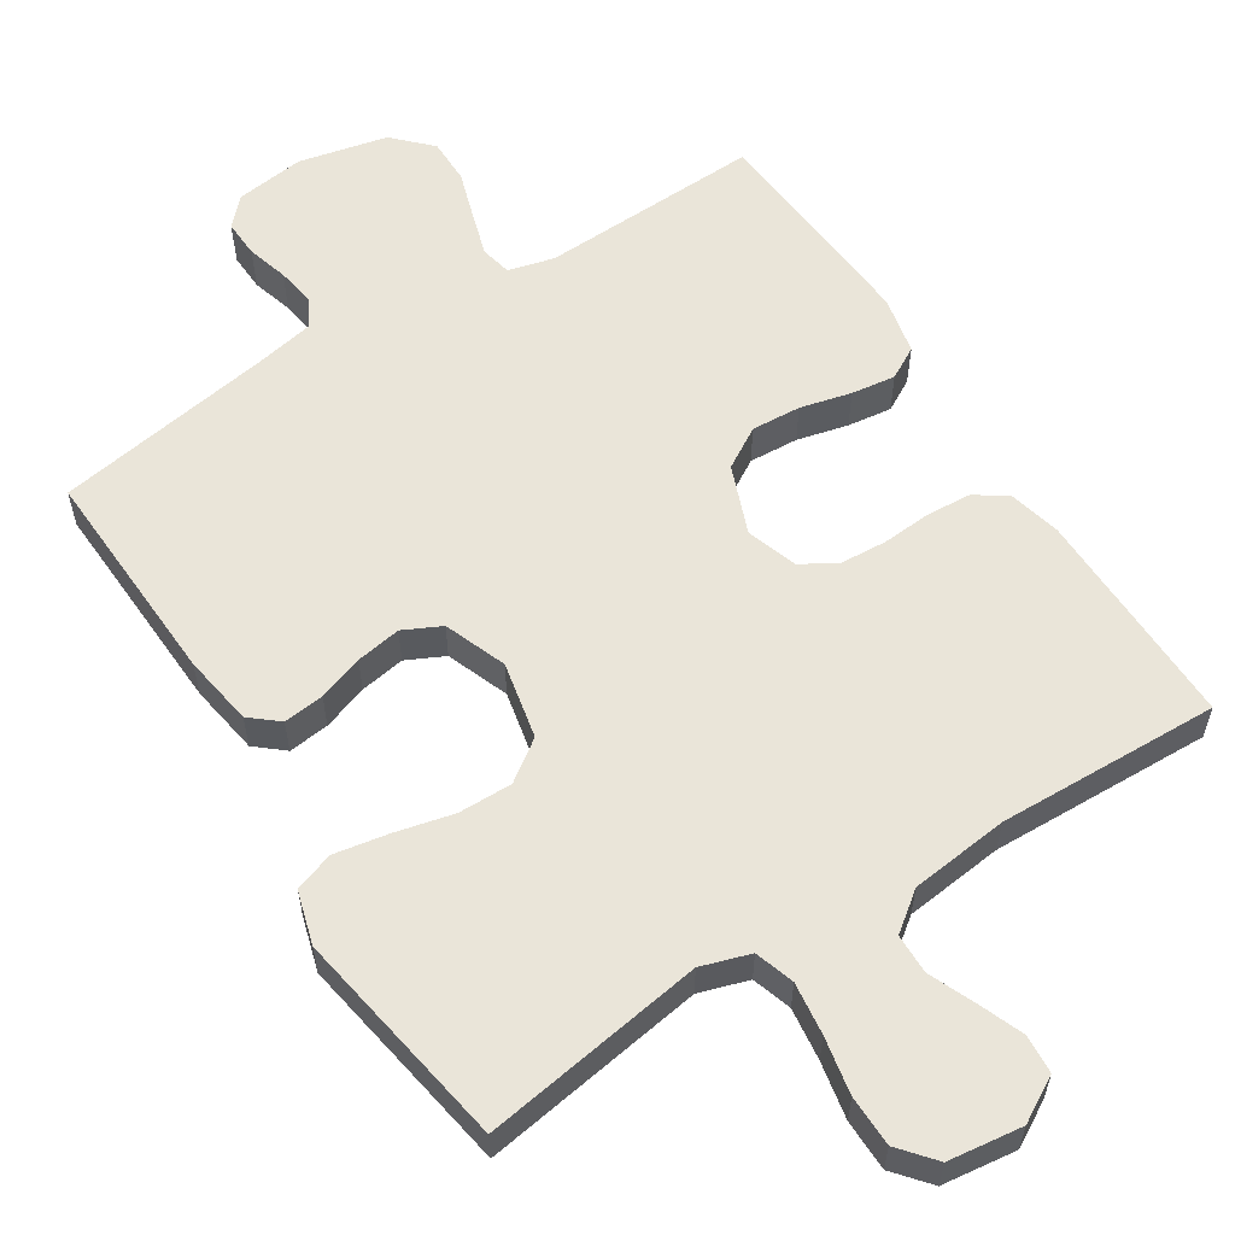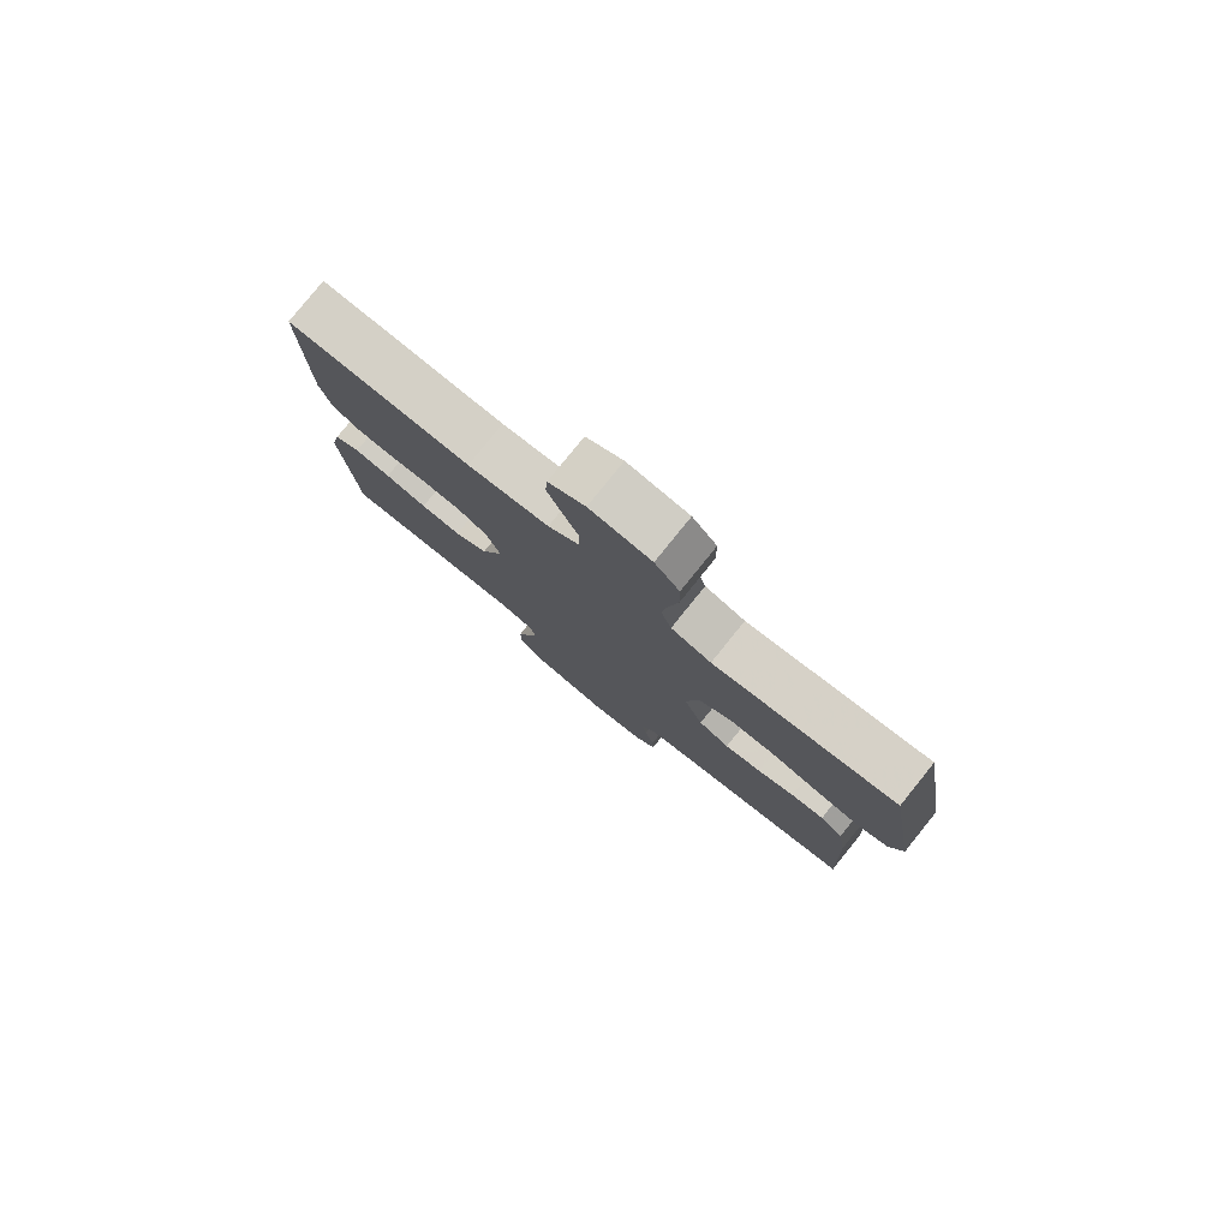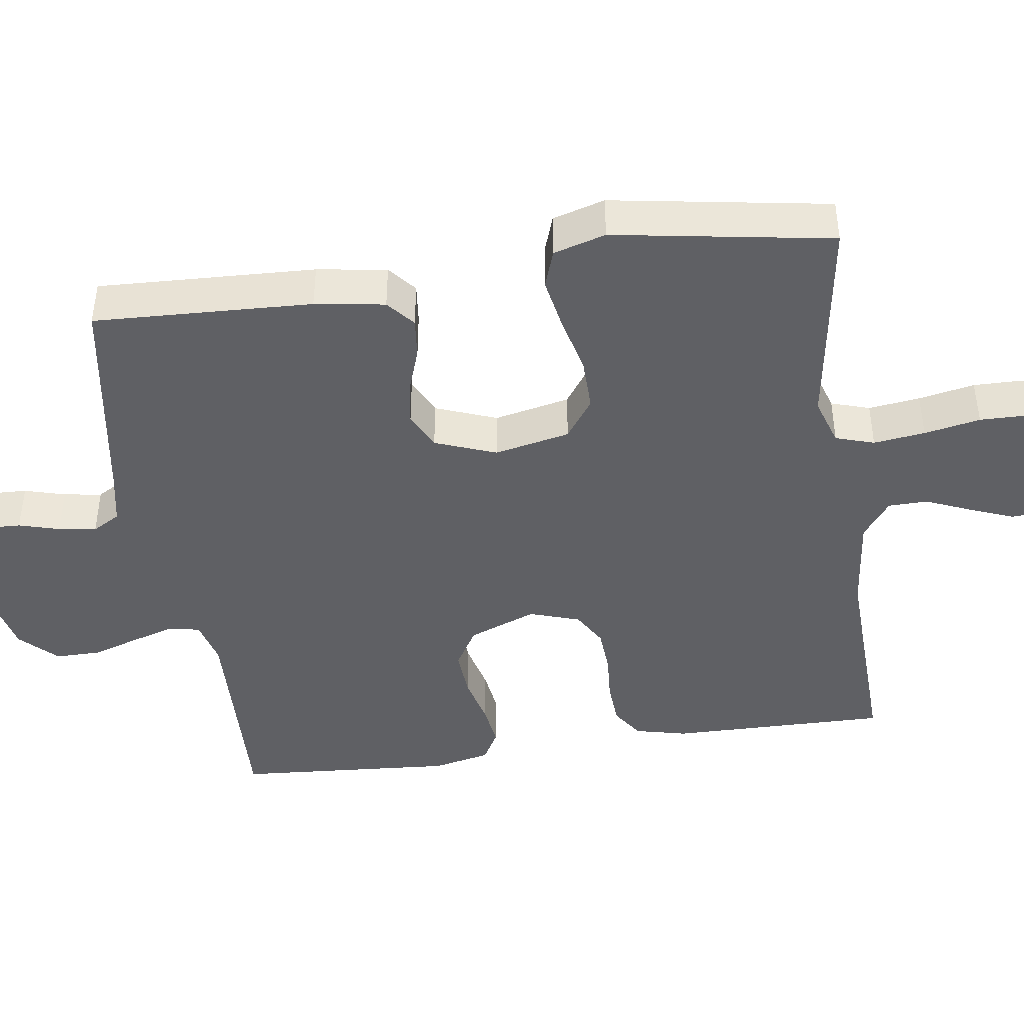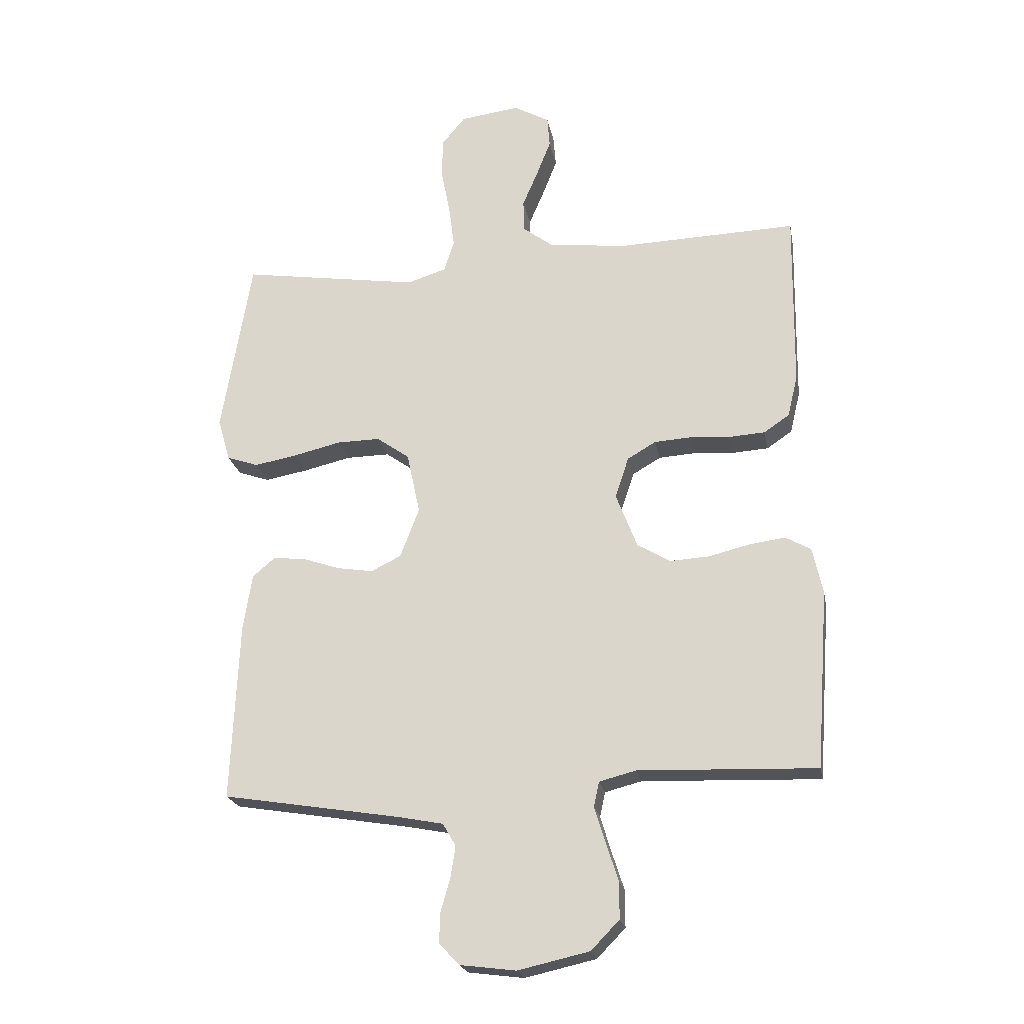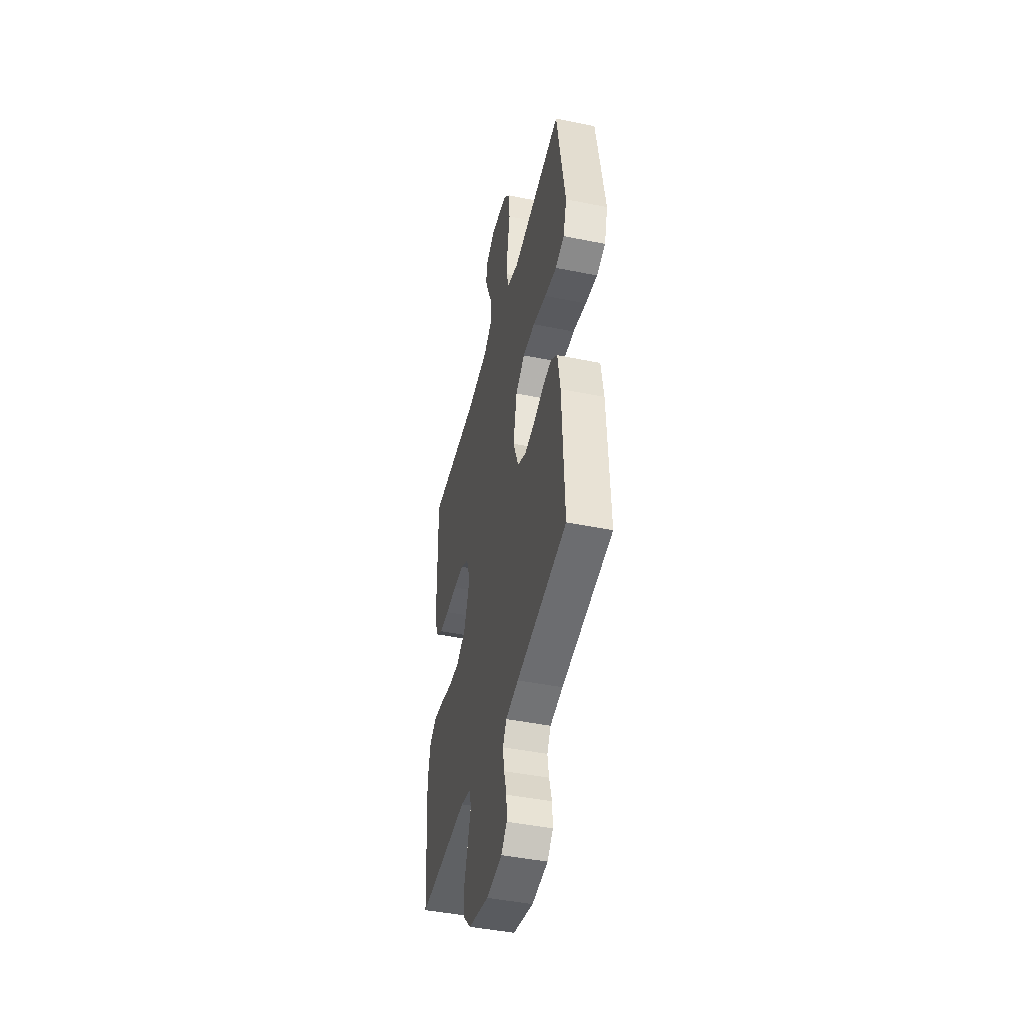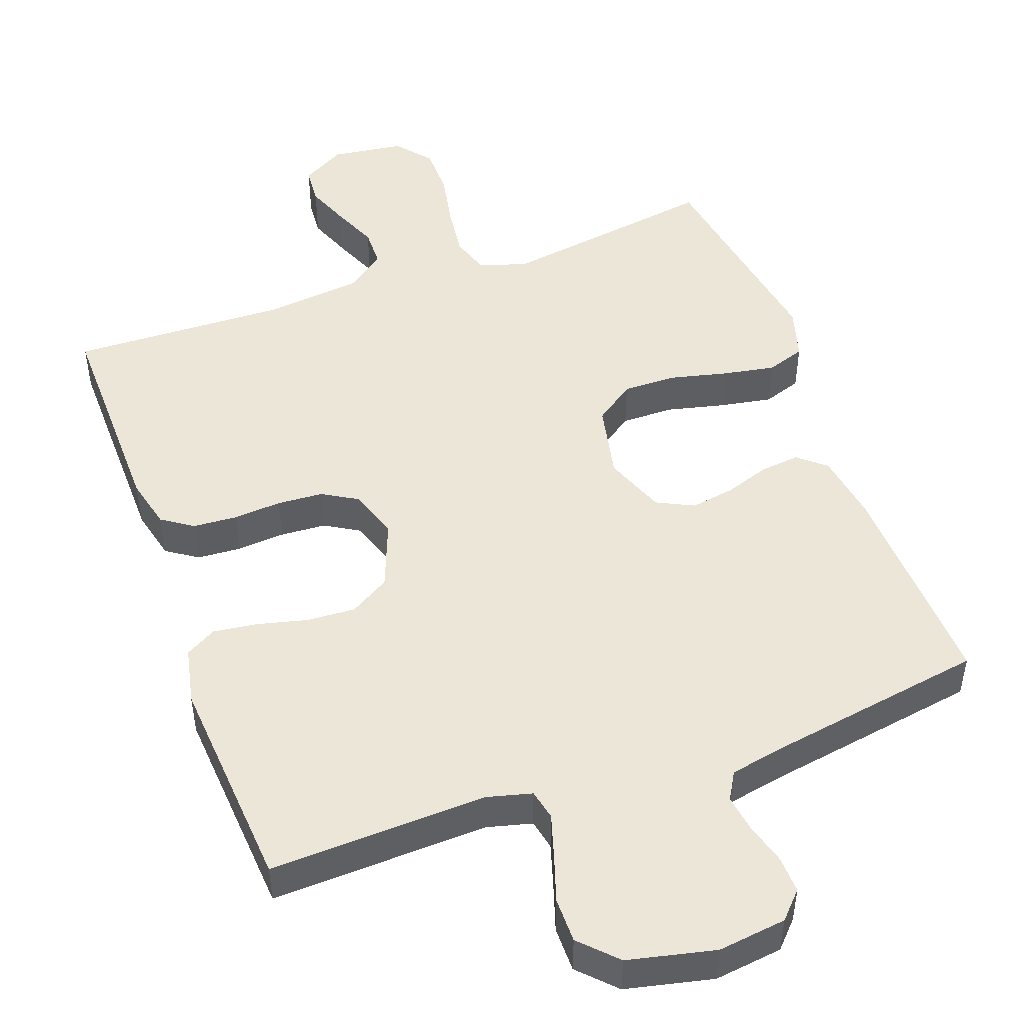
<metadata>
{"format":"obj","ext":"obj","renderer":"f3d","projection":"perspective","resolution":1024,"background":"white","views":[{"elev":58.2,"azim":-32.5,"up":"+Y"},{"elev":79.8,"azim":-141.1,"up":"+Z"},{"elev":-43.5,"azim":-81.7,"up":"+Y"},{"elev":-22.0,"azim":10.5,"up":"+Z"},{"elev":-44.8,"azim":-103.3,"up":"+Z"},{"elev":48.7,"azim":160.1,"up":"+Y"}]}
</metadata>
<code>
v -0.5 0.07 -0.5
v -0.487 0.07 -0.2
v -0.472 0.07 -0.104
v -0.434 0.07 -0.072
v -0.379 0.07 -0.078
v -0.318 0.07 -0.099
v -0.257 0.07 -0.109
v -0.206 0.07 -0.084
v -0.174 0.07 0
v -0.196 0.07 0.104
v -0.251 0.07 0.143
v -0.324 0.07 0.142
v -0.404 0.07 0.123
v -0.476 0.07 0.11
v -0.529 0.07 0.128
v -0.55 0.07 0.2
v -0.5 0.07 0.5
v -0.2 0.07 0.454
v -0.134 0.07 0.475
v -0.117 0.07 0.528
v -0.126 0.07 0.599
v -0.141 0.07 0.676
v -0.14 0.07 0.745
v -0.1 0.07 0.793
v 0 0.07 0.806
v 0.06 0.07 0.772
v 0.064 0.07 0.72
v 0.04 0.07 0.659
v 0.014 0.07 0.598
v 0.015 0.07 0.544
v 0.067 0.07 0.505
v 0.2 0.07 0.49
v 0.5 0.07 0.5
v 0.496 0.07 0.2
v 0.479 0.07 0.129
v 0.436 0.07 0.1
v 0.375 0.07 0.096
v 0.309 0.07 0.101
v 0.246 0.07 0.097
v 0.198 0.07 0.069
v 0.175 0.07 0
v 0.211 0.07 -0.093
v 0.266 0.07 -0.126
v 0.333 0.07 -0.122
v 0.402 0.07 -0.105
v 0.462 0.07 -0.097
v 0.505 0.07 -0.121
v 0.522 0.07 -0.2
v 0.5 0.07 -0.5
v 0.2 0.07 -0.489
v 0.138 0.07 -0.505
v 0.129 0.07 -0.547
v 0.147 0.07 -0.606
v 0.168 0.07 -0.671
v 0.168 0.07 -0.733
v 0.12 0.07 -0.782
v 0 0.07 -0.809
v -0.094 0.07 -0.797
v -0.128 0.07 -0.761
v -0.126 0.07 -0.71
v -0.11 0.07 -0.654
v -0.102 0.07 -0.602
v -0.124 0.07 -0.564
v -0.2 0.07 -0.549
v -0.5 0 -0.5
v -0.487 0 -0.2
v -0.472 0 -0.104
v -0.434 0 -0.072
v -0.379 0 -0.078
v -0.318 0 -0.099
v -0.257 0 -0.109
v -0.206 0 -0.084
v -0.174 0 0
v -0.196 0 0.104
v -0.251 0 0.143
v -0.324 0 0.142
v -0.404 0 0.123
v -0.476 0 0.11
v -0.529 0 0.128
v -0.55 0 0.2
v -0.5 0 0.5
v -0.2 0 0.454
v -0.134 0 0.475
v -0.117 0 0.528
v -0.126 0 0.599
v -0.141 0 0.676
v -0.14 0 0.745
v -0.1 0 0.793
v 0 0 0.806
v 0.06 0 0.772
v 0.064 0 0.72
v 0.04 0 0.659
v 0.014 0 0.598
v 0.015 0 0.544
v 0.067 0 0.505
v 0.2 0 0.49
v 0.5 0 0.5
v 0.496 0 0.2
v 0.479 0 0.129
v 0.436 0 0.1
v 0.375 0 0.096
v 0.309 0 0.101
v 0.246 0 0.097
v 0.198 0 0.069
v 0.175 0 0
v 0.211 0 -0.093
v 0.266 0 -0.126
v 0.333 0 -0.122
v 0.402 0 -0.105
v 0.462 0 -0.097
v 0.505 0 -0.121
v 0.522 0 -0.2
v 0.5 0 -0.5
v 0.2 0 -0.489
v 0.138 0 -0.505
v 0.129 0 -0.547
v 0.147 0 -0.606
v 0.168 0 -0.671
v 0.168 0 -0.733
v 0.12 0 -0.782
v 0 0 -0.809
v -0.094 0 -0.797
v -0.128 0 -0.761
v -0.126 0 -0.71
v -0.11 0 -0.654
v -0.102 0 -0.602
v -0.124 0 -0.564
v -0.2 0 -0.549
f 59 60 61
f 58 59 61
f 57 58 61
f 56 57 61
f 55 56 61
f 54 55 61
f 53 54 61
f 52 53 61 62
f 51 52 62 63
f 48 49 50
f 47 48 50
f 46 47 50
f 45 46 50
f 44 45 50
f 51 63 64
f 50 51 64
f 44 50 64
f 43 44 64
f 36 37 38
f 35 36 38
f 34 35 38
f 33 34 38
f 32 33 38
f 31 32 38 39
f 30 31 39 40
f 27 28 29
f 26 27 29
f 25 26 29
f 24 25 29
f 23 24 29
f 22 23 29
f 21 22 29
f 20 21 29 30
f 30 40 41
f 20 30 41
f 19 20 41
f 16 17 18
f 15 16 18
f 14 15 18
f 13 14 18
f 12 13 18
f 11 12 18 19
f 4 5 6
f 3 4 6
f 2 3 6
f 1 2 6
f 64 1 6
f 64 6 7
f 64 7 8
f 43 64 8
f 42 43 8
f 19 41 42
f 11 19 42
f 10 11 42
f 9 10 42
f 8 9 42
f 125 124 123
f 125 123 122
f 125 122 121
f 125 121 120
f 125 120 119
f 125 119 118
f 125 118 117
f 126 125 117 116
f 127 126 116 115
f 114 113 112
f 114 112 111
f 114 111 110
f 114 110 109
f 114 109 108
f 128 127 115
f 128 115 114
f 128 114 108
f 128 108 107
f 102 101 100
f 102 100 99
f 102 99 98
f 102 98 97
f 102 97 96
f 103 102 96 95
f 104 103 95 94
f 93 92 91
f 93 91 90
f 93 90 89
f 93 89 88
f 93 88 87
f 93 87 86
f 93 86 85
f 94 93 85 84
f 105 104 94
f 105 94 84
f 105 84 83
f 82 81 80
f 82 80 79
f 82 79 78
f 82 78 77
f 82 77 76
f 83 82 76 75
f 70 69 68
f 70 68 67
f 70 67 66
f 70 66 65
f 70 65 128
f 71 70 128
f 72 71 128
f 72 128 107
f 72 107 106
f 106 105 83
f 106 83 75
f 106 75 74
f 106 74 73
f 106 73 72
f 1 65 66 2
f 2 66 67 3
f 3 67 68 4
f 4 68 69 5
f 5 69 70 6
f 6 70 71 7
f 7 71 72 8
f 8 72 73 9
f 9 73 74 10
f 10 74 75 11
f 11 75 76 12
f 12 76 77 13
f 13 77 78 14
f 14 78 79 15
f 15 79 80 16
f 16 80 81 17
f 17 81 82 18
f 18 82 83 19
f 19 83 84 20
f 20 84 85 21
f 21 85 86 22
f 22 86 87 23
f 23 87 88 24
f 24 88 89 25
f 25 89 90 26
f 26 90 91 27
f 27 91 92 28
f 28 92 93 29
f 29 93 94 30
f 30 94 95 31
f 31 95 96 32
f 32 96 97 33
f 33 97 98 34
f 34 98 99 35
f 35 99 100 36
f 36 100 101 37
f 37 101 102 38
f 38 102 103 39
f 39 103 104 40
f 40 104 105 41
f 41 105 106 42
f 42 106 107 43
f 43 107 108 44
f 44 108 109 45
f 45 109 110 46
f 46 110 111 47
f 47 111 112 48
f 48 112 113 49
f 49 113 114 50
f 50 114 115 51
f 51 115 116 52
f 52 116 117 53
f 53 117 118 54
f 54 118 119 55
f 55 119 120 56
f 56 120 121 57
f 57 121 122 58
f 58 122 123 59
f 59 123 124 60
f 60 124 125 61
f 61 125 126 62
f 62 126 127 63
f 63 127 128 64
f 64 128 65 1

</code>
